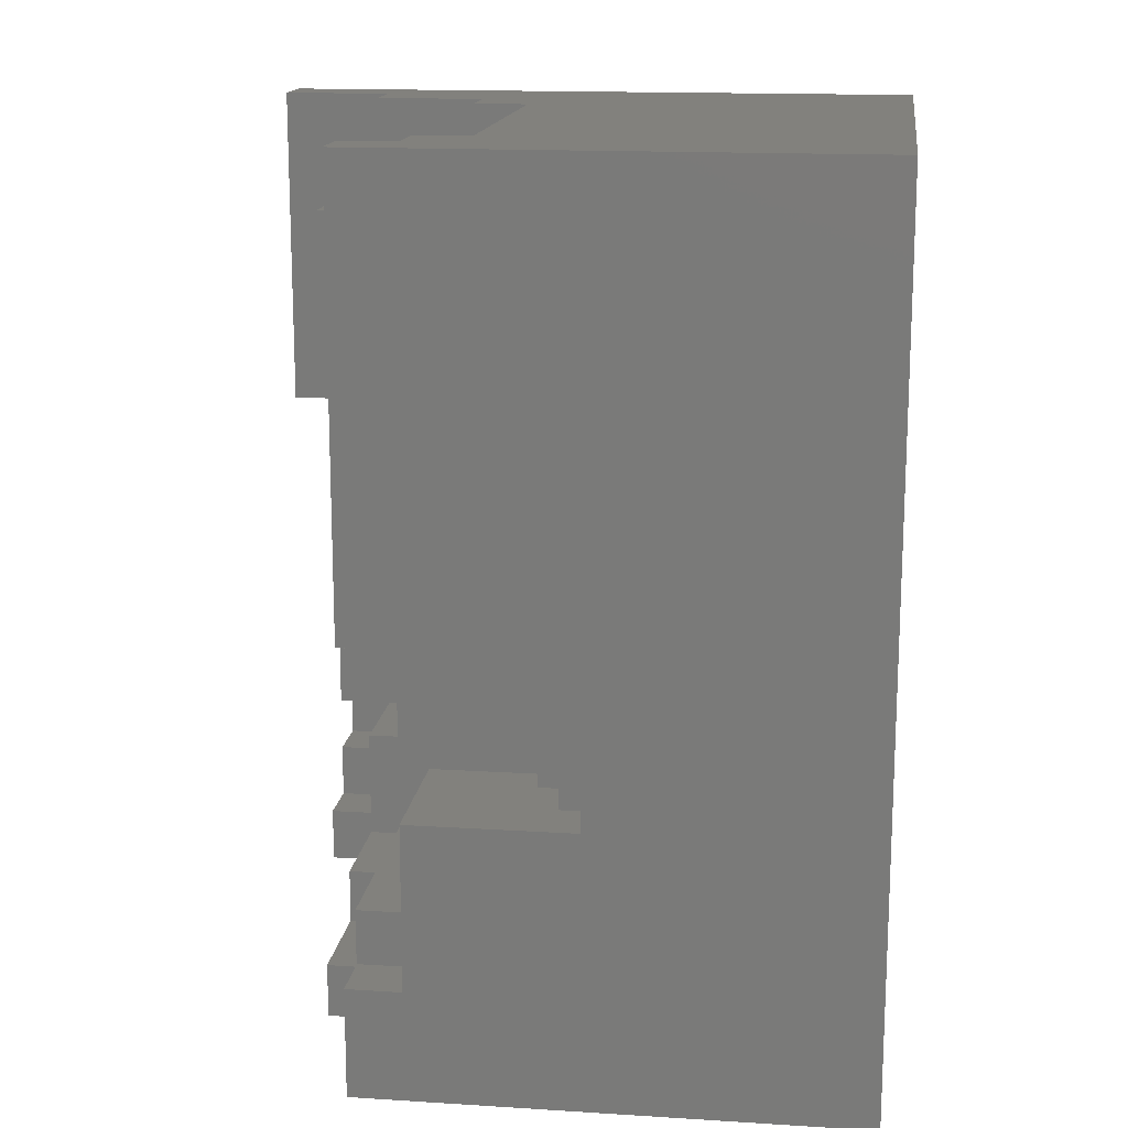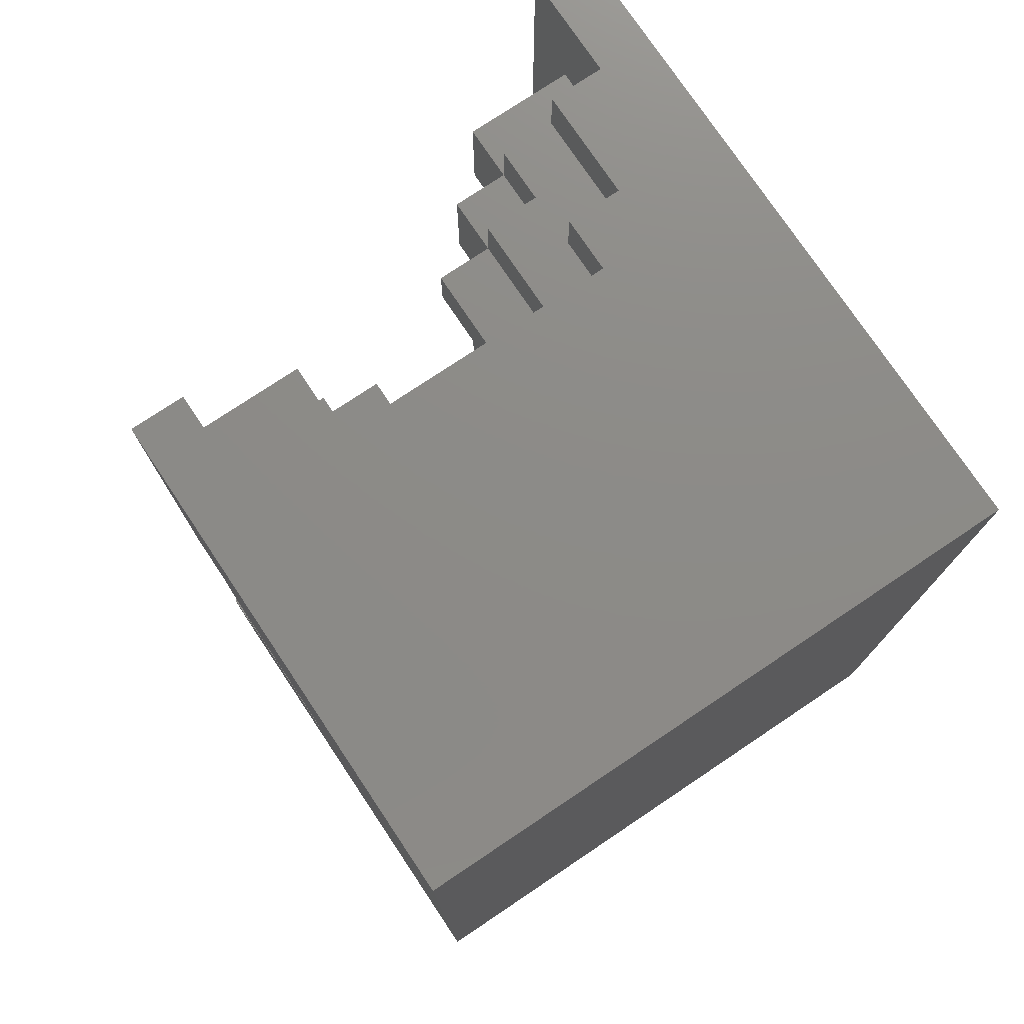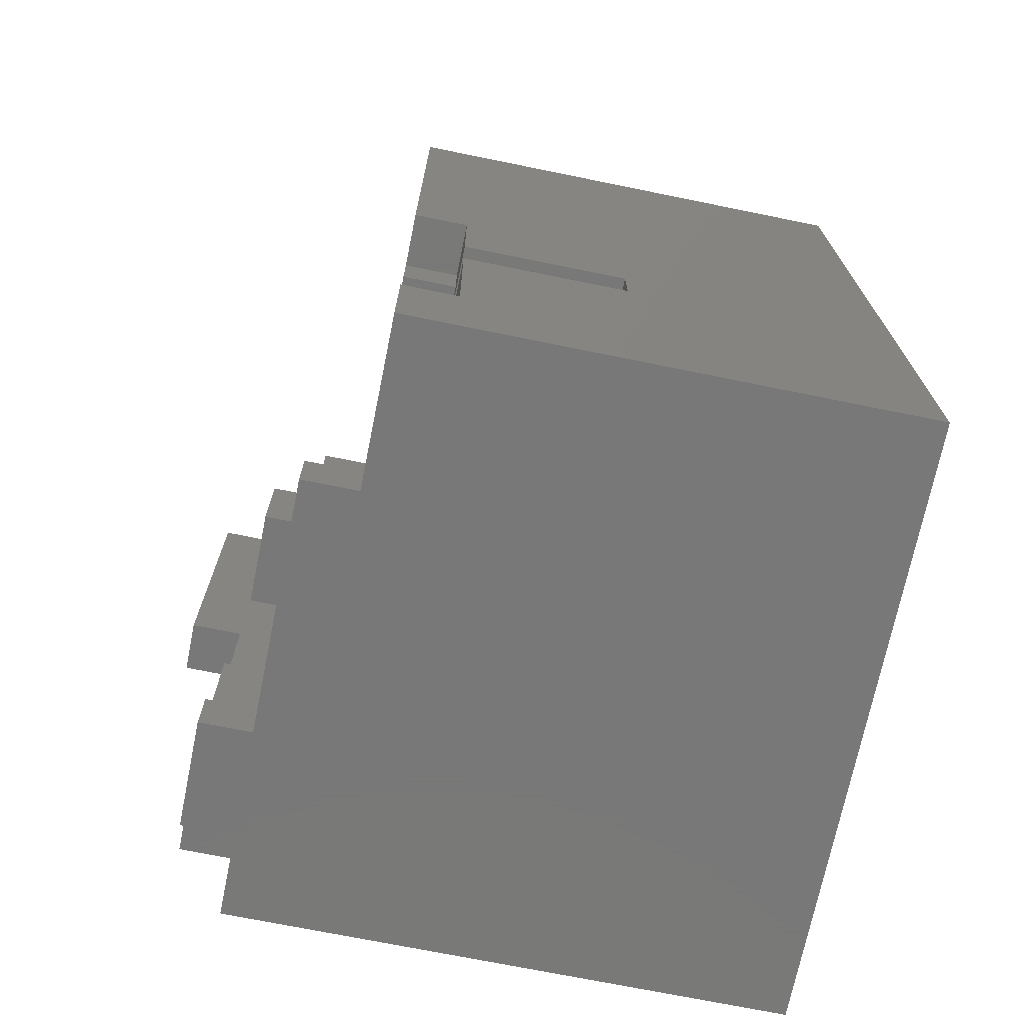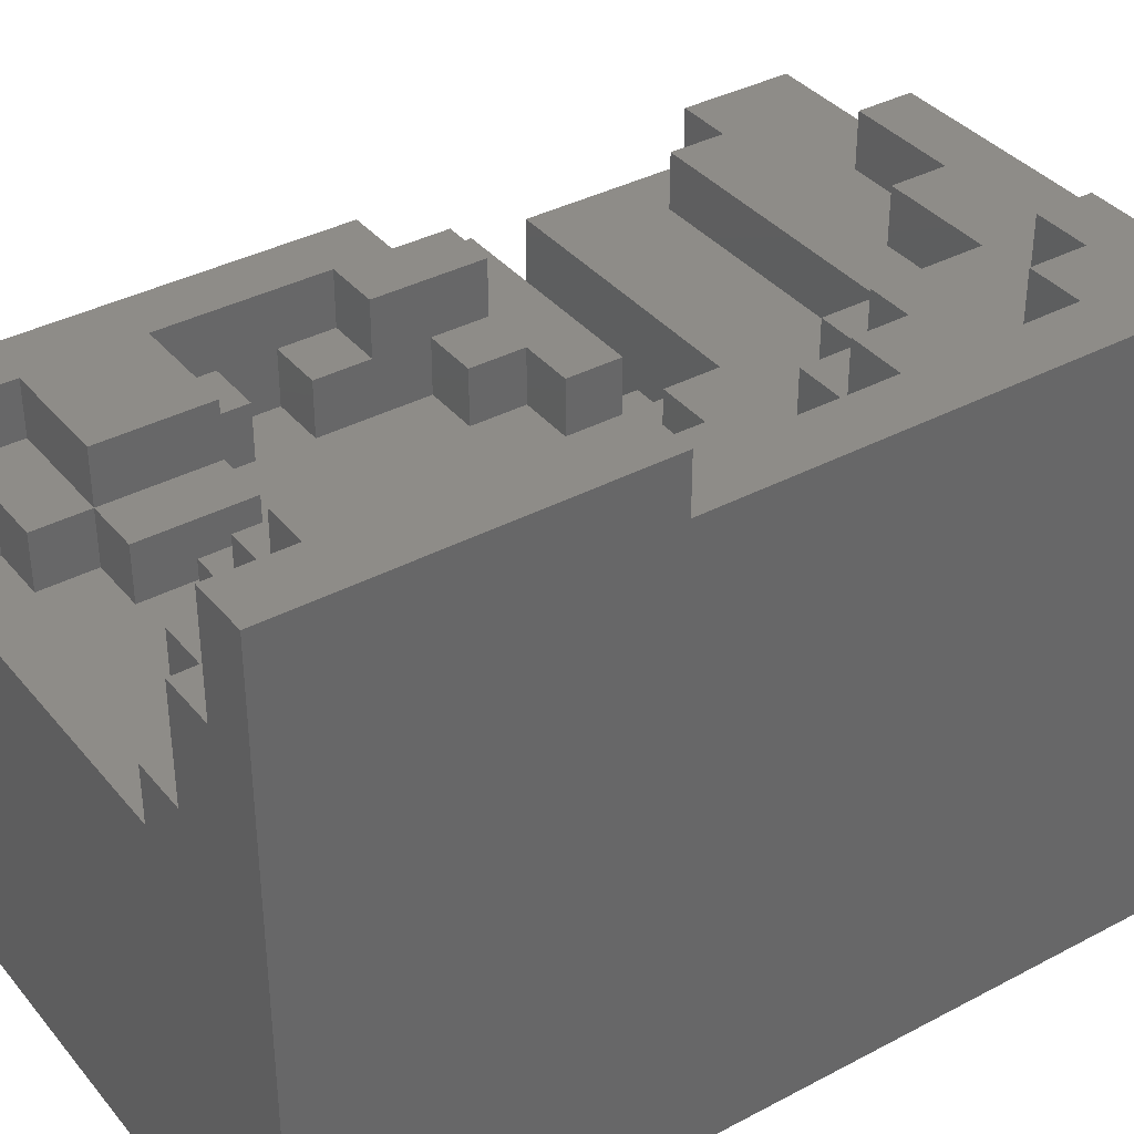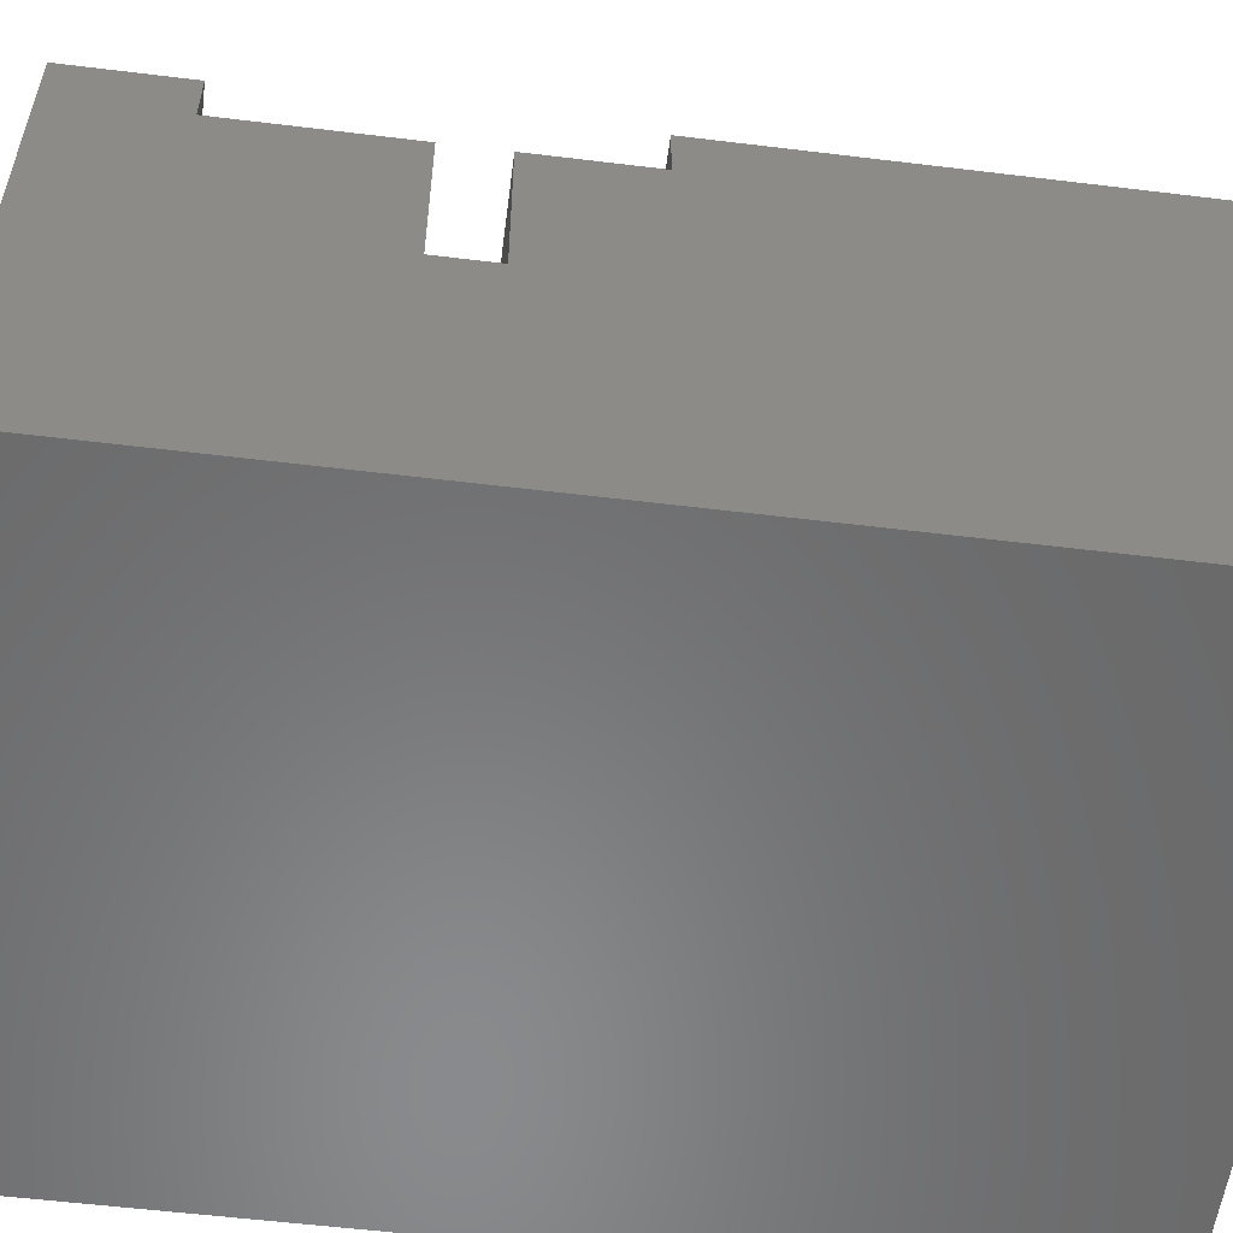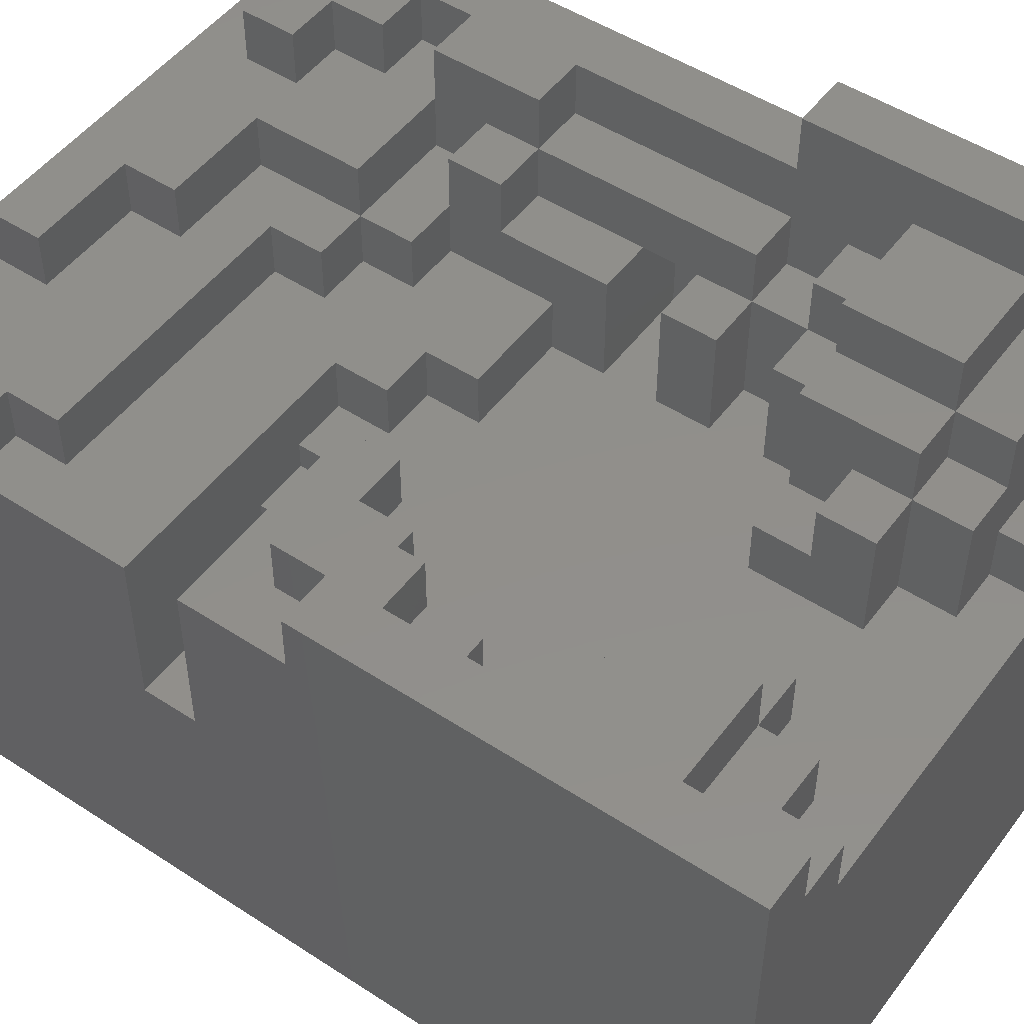
<metadata>
{"format":"stl","ext":"stl","renderer":"f3d","projection":"perspective","resolution":1024,"background":"white","views":[{"elev":15.5,"azim":97.5,"up":"+Y"},{"elev":76.2,"azim":146.2,"up":"+Y"},{"elev":-71.4,"azim":78.5,"up":"+Y"},{"elev":37.1,"azim":-124.4,"up":"+Z"},{"elev":-56.1,"azim":82.7,"up":"+Z"},{"elev":50.2,"azim":125.6,"up":"+Z"}]}
</metadata>
<code>
# stl→obj: 226 verts, 456 faces
v 82 64 16
v 82 64 14
v 82 62 16
v 82 62 14
v 84 60 16
v 84 60 18
v 84 64 16
v 84 64 18
v 80 62 16
v 80 62 14
v 84 46 16
v 84 46 18
v 82 46 16
v 82 46 18
v 84 56 16
v 82 56 16
v 84 54 16
v 82 54 16
v 82 54 14
v 84 54 14
v 82 56 14
v 80 56 16
v 80 56 18
v 80 60 16
v 80 60 18
v 80 60 14
v 78 60 16
v 78 60 14
v 78 56 16
v 84 56 18
v 78 56 14
v 82 50 16
v 82 50 18
v 84 50 16
v 84 50 18
v 82 48 16
v 82 48 14
v 80 48 16
v 80 48 14
v 82 52 16
v 82 52 14
v 84 48 16
v 84 48 18
v 86 48 18
v 86 64 18
v 84 52 16
v 84 52 14
v 86 48 16
v 80 46 16
v 80 46 14
v 78 46 16
v 78 46 14
v 78 44 16
v 86 44 16
v 78 44 14
v 78 42 13
v 76 42 13
v 78 44 13
v 76 44 13
v 76 42 10
v 76 44 10
v 78 42 12
v 80 42 11
v 82 42 10
v 82 42 11
v 80 42 12
v 82 44 10
v 84 44 11
v 82 44 11
v 84 42 11
v 84 42 10
v 84 44 10
v 82 44 12
v 80 44 13
v 86 44 10
v 80 44 12
v 86 42 10
v 80 42 13
v 78 44 12
v 82 42 12
v 80 44 11
v 78 42 14
v 86 32 -2.384e-07
v 64 32 -2.384e-07
v 86 64 -2.384e-07
v 64 64 -2.384e-07
v 70 64 14
v 72 62 14
v 70 62 14
v 72 60 14
v 74 60 14
v 74 56 14
v 70 56 14
v 70 54 14
v 70 52 14
v 74 46 14
v 70 50 14
v 70 48 14
v 66 48 14
v 66 50 14
v 68 54 14
v 68 52 14
v 70 46 14
v 74 44 14
v 76 44 14
v 76 42 14
v 66 52 18
v 66 52 20
v 68 52 18
v 68 52 20
v 74 38 16
v 74 38 18
v 84 38 16
v 84 38 18
v 76 42 16
v 76 44 16
v 72 40 16
v 72 40 18
v 74 40 16
v 74 40 18
v 72 42 16
v 72 42 18
v 68 44 18
v 68 48 18
v 68 44 20
v 68 50 18
v 66 48 18
v 70 48 18
v 66 44 20
v 70 44 18
v 70 44 20
v 74 44 16
v 74 46 16
v 66 44 22
v 68 44 22
v 70 42 16
v 70 42 18
v 70 46 16
v 70 42 20
v 68 42 18
v 68 42 20
v 68 40 18
v 68 40 20
v 72 40 20
v 84 36 16
v 84 36 18
v 72 36 18
v 72 36 20
v 76 36 18
v 76 36 20
v 86 36 16
v 86 36 18
v 76 34 18
v 76 34 20
v 80 32 18
v 86 32 18
v 80 34 18
v 86 42 16
v 68 40 22
v 66 40 20
v 66 40 22
v 70 52 18
v 70 50 18
v 66 50 18
v 80 34 20
v 80 32 20
v 70 36 20
v 70 36 22
v 70 34 20
v 70 34 22
v 68 36 20
v 68 36 22
v 68 38 20
v 68 38 22
v 66 38 20
v 66 38 22
v 66 52 22
v 66 54 20
v 66 54 18
v 66 56 20
v 66 56 22
v 66 52 24
v 66 60 22
v 66 64 24
v 66 64 20
v 66 60 20
v 66 34 20
v 66 34 22
v 66 36 20
v 66 36 22
v 64 52 22
v 64 52 24
v 64 36 20
v 64 36 22
v 64 64 24
v 64 32 20
v 70 60 18
v 70 60 20
v 72 60 18
v 72 60 20
v 70 60 22
v 74 60 18
v 74 58 16
v 72 58 16
v 74 56 16
v 72 56 16
v 72 56 20
v 70 56 20
v 72 58 18
v 70 56 18
v 70 54 18
v 70 56 22
v 68 56 20
v 68 56 18
v 68 54 18
v 68 54 20
v 74 58 18
v 70 62 18
v 70 62 20
v 68 64 16
v 68 64 20
v 68 62 16
v 68 62 20
v 72 62 18
v 70 62 16
v 70 64 16
f 1 2 3
f 3 2 4
f 5 6 7
f 7 6 8
f 3 4 9
f 9 4 10
f 11 12 13
f 13 12 14
f 15 16 17
f 17 16 18
f 18 19 17
f 17 19 20
f 16 21 18
f 18 21 19
f 22 23 24
f 24 23 25
f 24 26 27
f 27 26 28
f 24 27 22
f 22 27 29
f 15 30 16
f 16 30 23
f 16 23 22
f 29 31 22
f 22 31 21
f 22 21 16
f 31 29 28
f 28 29 27
f 32 33 34
f 34 33 35
f 36 37 38
f 38 37 39
f 24 25 5
f 5 25 6
f 9 24 3
f 3 24 5
f 3 5 7
f 7 1 3
f 9 10 24
f 24 10 26
f 13 14 36
f 36 14 33
f 36 33 32
f 40 41 32
f 32 41 37
f 32 37 36
f 42 43 11
f 11 43 12
f 12 43 14
f 14 43 33
f 33 43 35
f 35 43 44
f 35 44 30
f 30 44 45
f 30 45 6
f 6 45 8
f 6 25 30
f 30 25 23
f 20 46 17
f 17 46 35
f 17 35 30
f 20 47 46
f 46 34 35
f 30 15 17
f 46 40 34
f 34 40 32
f 46 47 40
f 40 47 41
f 48 44 42
f 42 44 43
f 38 39 49
f 49 39 50
f 49 50 51
f 51 50 52
f 51 53 49
f 49 53 13
f 49 13 38
f 38 13 36
f 53 54 13
f 13 54 11
f 11 54 48
f 11 48 42
f 51 52 53
f 53 52 55
f 56 57 58
f 58 57 59
f 57 60 59
f 59 60 61
f 56 62 57
f 57 62 60
f 60 62 63
f 60 63 64
f 64 63 65
f 62 66 63
f 60 64 61
f 61 64 67
f 68 69 70
f 70 69 65
f 70 71 68
f 68 71 72
f 69 68 73
f 73 68 54
f 73 54 74
f 74 54 53
f 74 53 55
f 72 75 68
f 68 75 54
f 55 58 74
f 74 76 73
f 71 77 72
f 72 77 75
f 74 58 78
f 78 58 56
f 66 62 76
f 76 62 79
f 58 79 56
f 56 79 62
f 78 66 74
f 74 66 76
f 73 76 80
f 80 76 66
f 65 63 69
f 69 63 81
f 81 63 76
f 76 63 66
f 80 65 73
f 73 65 69
f 67 64 69
f 69 64 65
f 58 59 79
f 79 59 61
f 79 61 81
f 81 61 67
f 81 67 69
f 81 76 79
f 58 55 56
f 56 55 82
f 83 84 85
f 85 84 86
f 4 2 10
f 10 2 87
f 10 87 88
f 88 87 89
f 90 91 88
f 88 91 28
f 88 28 10
f 10 28 26
f 28 91 31
f 31 91 92
f 31 92 39
f 39 92 52
f 39 52 50
f 93 94 92
f 92 94 95
f 92 95 96
f 96 95 97
f 96 97 98
f 98 97 99
f 99 97 100
f 94 101 95
f 95 101 102
f 98 103 96
f 104 105 96
f 96 105 52
f 96 52 92
f 106 82 105
f 105 82 55
f 105 55 52
f 37 41 39
f 39 41 31
f 31 41 19
f 19 41 47
f 19 47 20
f 19 21 31
f 107 108 109
f 109 108 110
f 111 112 113
f 113 112 114
f 115 106 116
f 116 106 105
f 117 118 119
f 119 118 120
f 121 122 117
f 117 122 118
f 123 124 125
f 125 124 110
f 110 124 126
f 110 126 109
f 127 124 99
f 99 124 98
f 98 124 128
f 110 108 125
f 125 108 129
f 123 125 130
f 130 125 131
f 116 105 132
f 132 105 104
f 132 104 133
f 133 104 96
f 128 124 130
f 130 124 123
f 129 134 125
f 125 134 135
f 136 137 121
f 121 137 122
f 137 136 130
f 130 136 138
f 130 138 128
f 128 138 98
f 98 138 103
f 131 139 130
f 130 139 137
f 137 139 140
f 140 139 141
f 131 125 139
f 139 125 141
f 142 143 118
f 118 143 144
f 113 114 145
f 145 114 146
f 119 120 111
f 111 120 112
f 147 148 149
f 149 148 150
f 118 144 147
f 147 144 148
f 122 137 118
f 118 137 142
f 142 137 140
f 145 146 151
f 151 146 152
f 149 150 153
f 153 150 154
f 155 156 157
f 157 156 146
f 157 146 149
f 149 146 114
f 149 114 112
f 156 152 146
f 120 118 112
f 112 118 147
f 112 147 149
f 149 153 157
f 151 158 113
f 113 158 115
f 113 115 119
f 119 115 121
f 119 121 117
f 116 132 115
f 115 132 121
f 133 138 132
f 132 138 136
f 132 136 121
f 119 111 113
f 113 145 151
f 158 151 77
f 77 151 83
f 77 83 75
f 75 83 85
f 75 85 45
f 152 156 151
f 151 156 83
f 44 48 45
f 45 48 75
f 48 54 75
f 143 159 160
f 160 159 161
f 140 141 142
f 142 141 143
f 143 141 159
f 159 141 135
f 135 141 125
f 103 138 96
f 96 138 133
f 106 115 82
f 82 115 158
f 82 158 78
f 78 158 80
f 78 80 66
f 80 158 70
f 70 158 77
f 70 77 71
f 70 65 80
f 78 56 82
f 162 109 163
f 163 109 126
f 164 100 126
f 126 100 97
f 126 97 163
f 102 109 95
f 95 109 162
f 163 97 162
f 162 97 95
f 124 127 126
f 126 127 164
f 157 165 155
f 155 165 166
f 153 154 157
f 157 154 165
f 167 168 169
f 169 168 170
f 171 172 167
f 167 172 168
f 173 174 171
f 171 174 172
f 175 176 173
f 173 176 174
f 134 129 177
f 177 129 108
f 177 108 178
f 178 108 107
f 178 107 179
f 180 181 178
f 178 181 177
f 177 181 182
f 182 181 183
f 182 183 184
f 184 183 185
f 185 183 186
f 127 99 164
f 164 99 100
f 160 161 175
f 175 161 176
f 187 188 189
f 189 188 190
f 177 182 191
f 191 182 192
f 189 190 193
f 193 190 194
f 184 195 182
f 182 195 192
f 192 195 191
f 191 195 86
f 191 86 84
f 196 193 84
f 84 193 191
f 193 194 191
f 168 172 170
f 170 172 188
f 188 172 190
f 190 172 176
f 190 176 194
f 194 176 161
f 194 161 134
f 134 161 159
f 134 159 135
f 172 174 176
f 177 191 134
f 134 191 194
f 169 170 187
f 187 170 188
f 187 196 169
f 169 196 166
f 169 166 154
f 154 166 165
f 189 193 187
f 187 193 196
f 150 148 154
f 154 148 169
f 144 173 148
f 148 173 167
f 148 167 169
f 144 143 173
f 173 143 160
f 173 160 175
f 173 171 167
f 156 155 83
f 83 155 84
f 84 155 196
f 196 155 166
f 197 198 199
f 199 198 200
f 186 183 198
f 198 183 201
f 90 199 91
f 91 199 202
f 203 204 205
f 205 204 206
f 200 198 207
f 207 198 208
f 204 209 206
f 206 209 207
f 207 209 200
f 200 209 199
f 93 210 94
f 94 210 211
f 198 201 208
f 208 201 212
f 213 214 208
f 208 214 210
f 208 210 207
f 207 210 206
f 206 210 93
f 206 93 92
f 92 205 206
f 208 212 213
f 213 212 181
f 213 181 180
f 201 183 212
f 212 183 181
f 215 216 179
f 179 216 178
f 213 180 216
f 216 180 178
f 214 213 215
f 215 213 216
f 215 179 109
f 109 179 107
f 109 102 215
f 215 102 101
f 210 214 211
f 211 214 215
f 215 101 211
f 211 101 94
f 202 199 217
f 217 199 209
f 203 217 204
f 204 217 209
f 217 203 202
f 202 203 91
f 91 203 92
f 92 203 205
f 218 219 197
f 197 219 198
f 220 221 222
f 222 221 223
f 221 185 223
f 223 185 186
f 223 186 198
f 198 219 223
f 224 218 199
f 199 218 197
f 218 224 225
f 225 224 88
f 225 88 89
f 225 222 218
f 218 222 223
f 218 223 219
f 199 90 224
f 224 90 88
f 226 220 225
f 225 220 222
f 226 87 220
f 220 87 86
f 220 86 185
f 185 86 195
f 185 195 184
f 86 87 85
f 85 87 2
f 85 2 7
f 7 2 1
f 8 45 7
f 7 45 85
f 185 221 220
f 225 89 226
f 226 89 87

</code>
